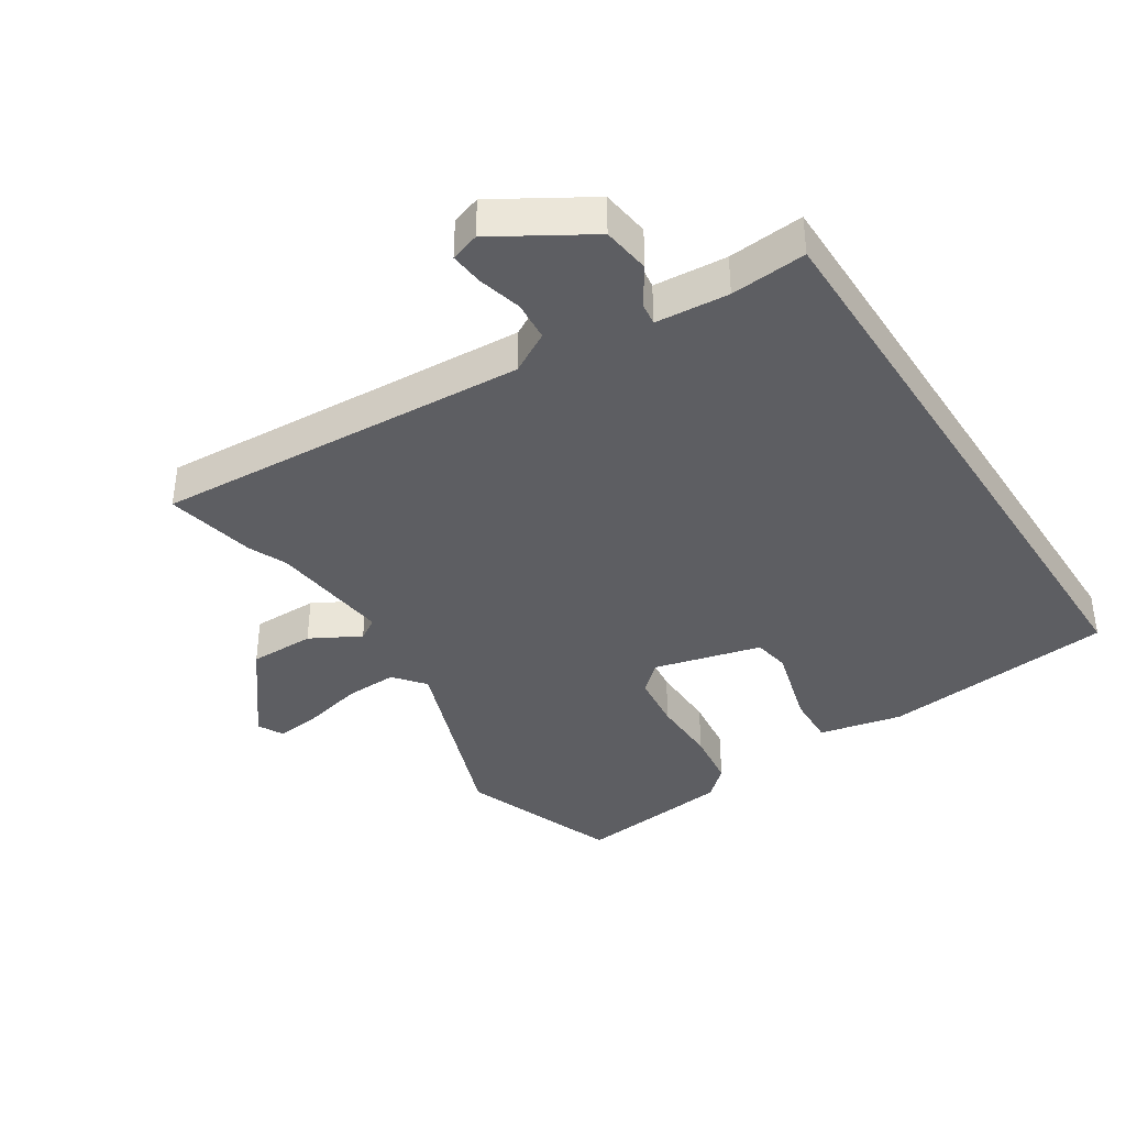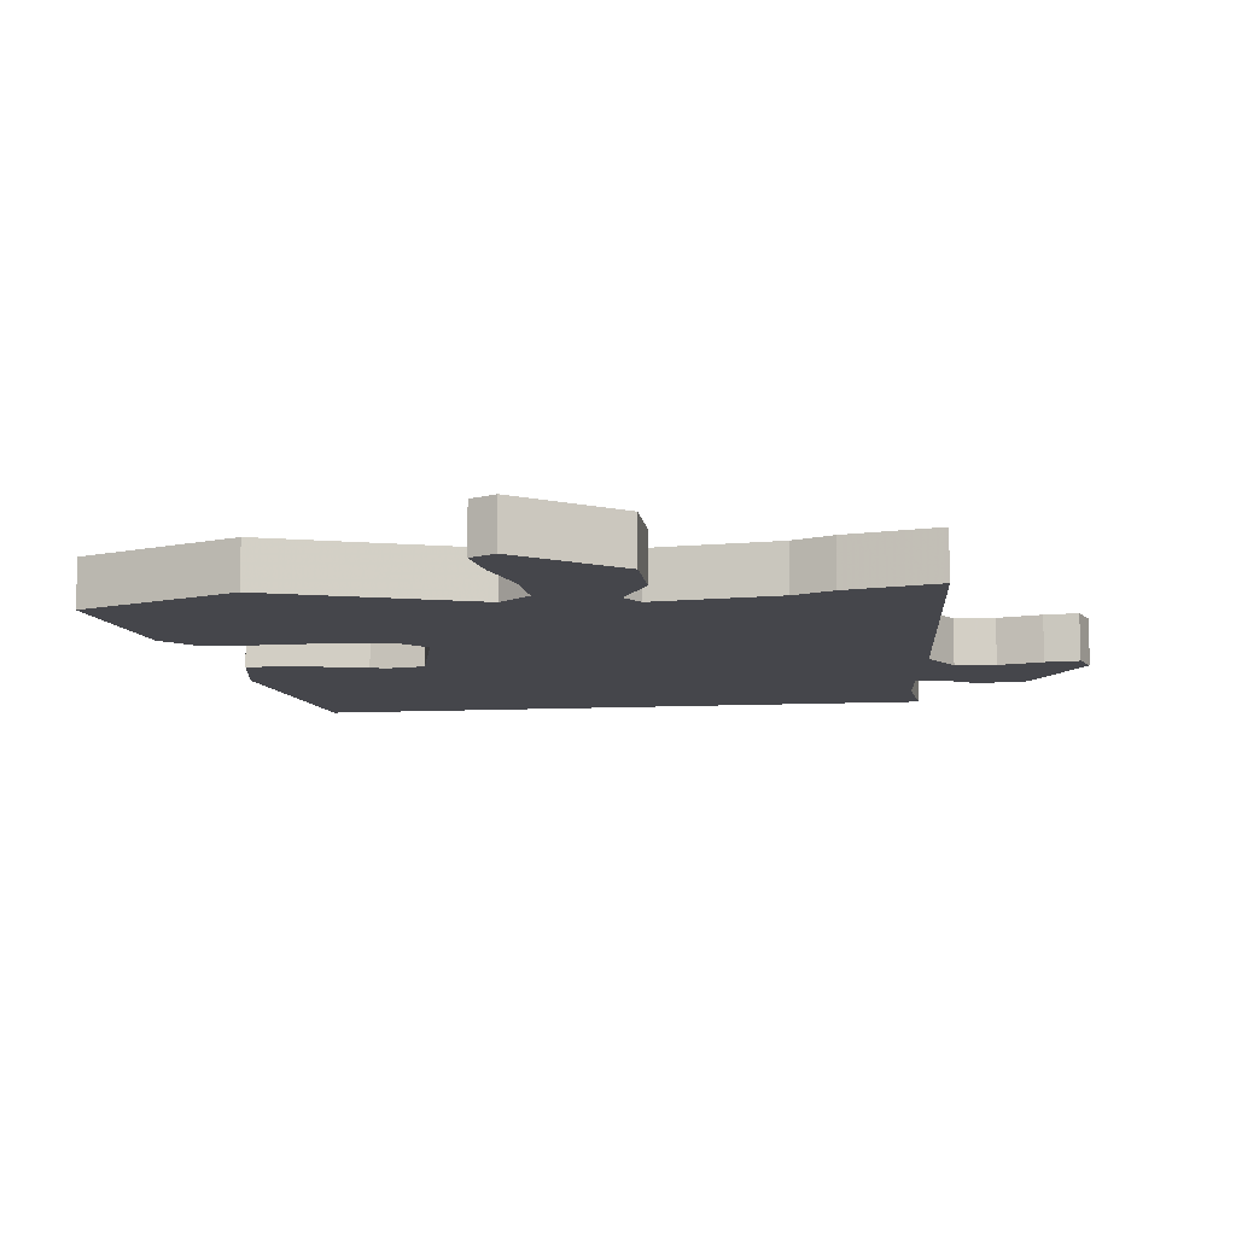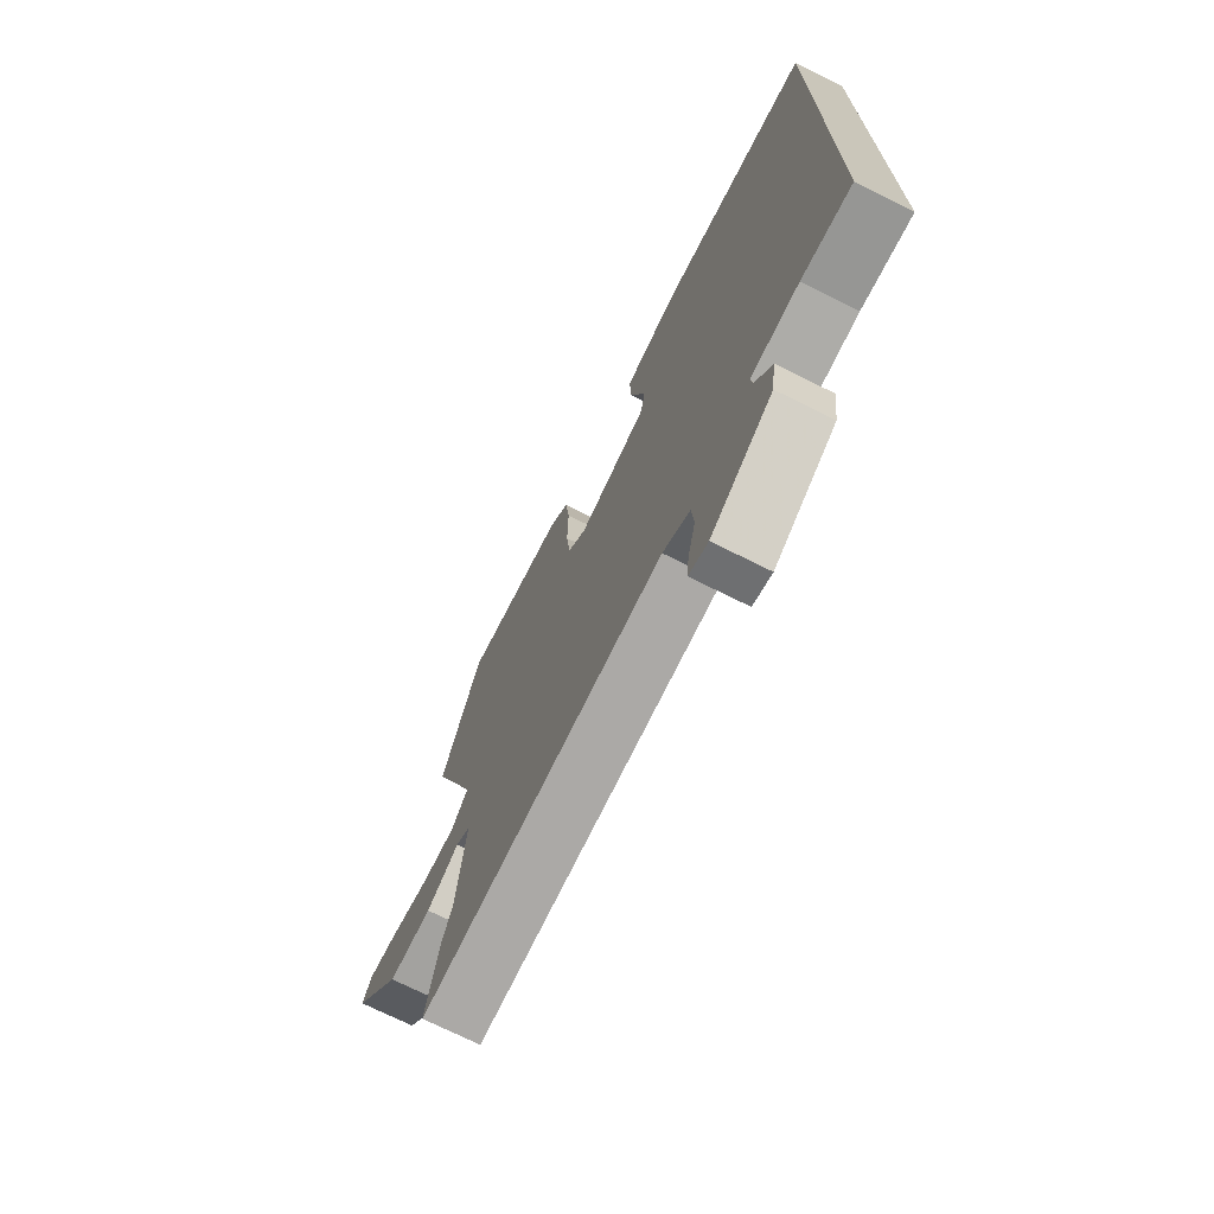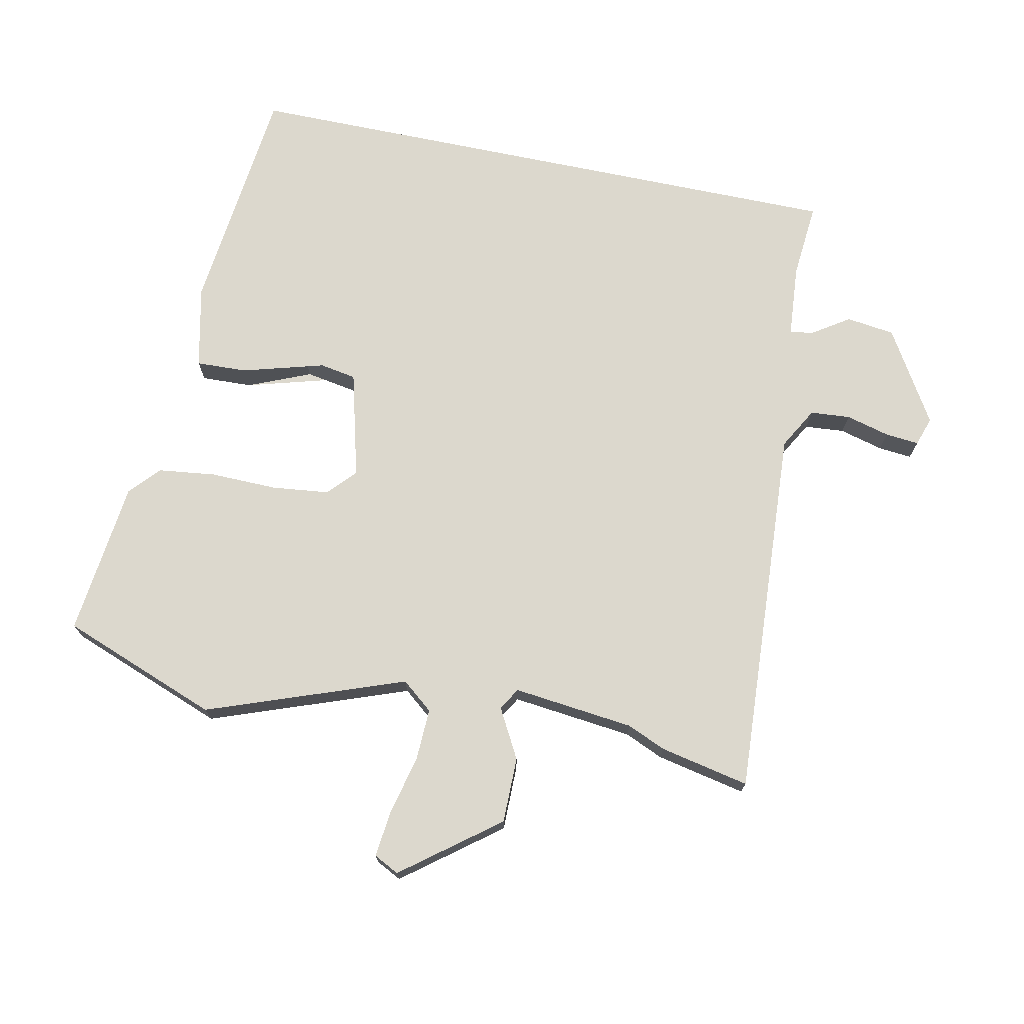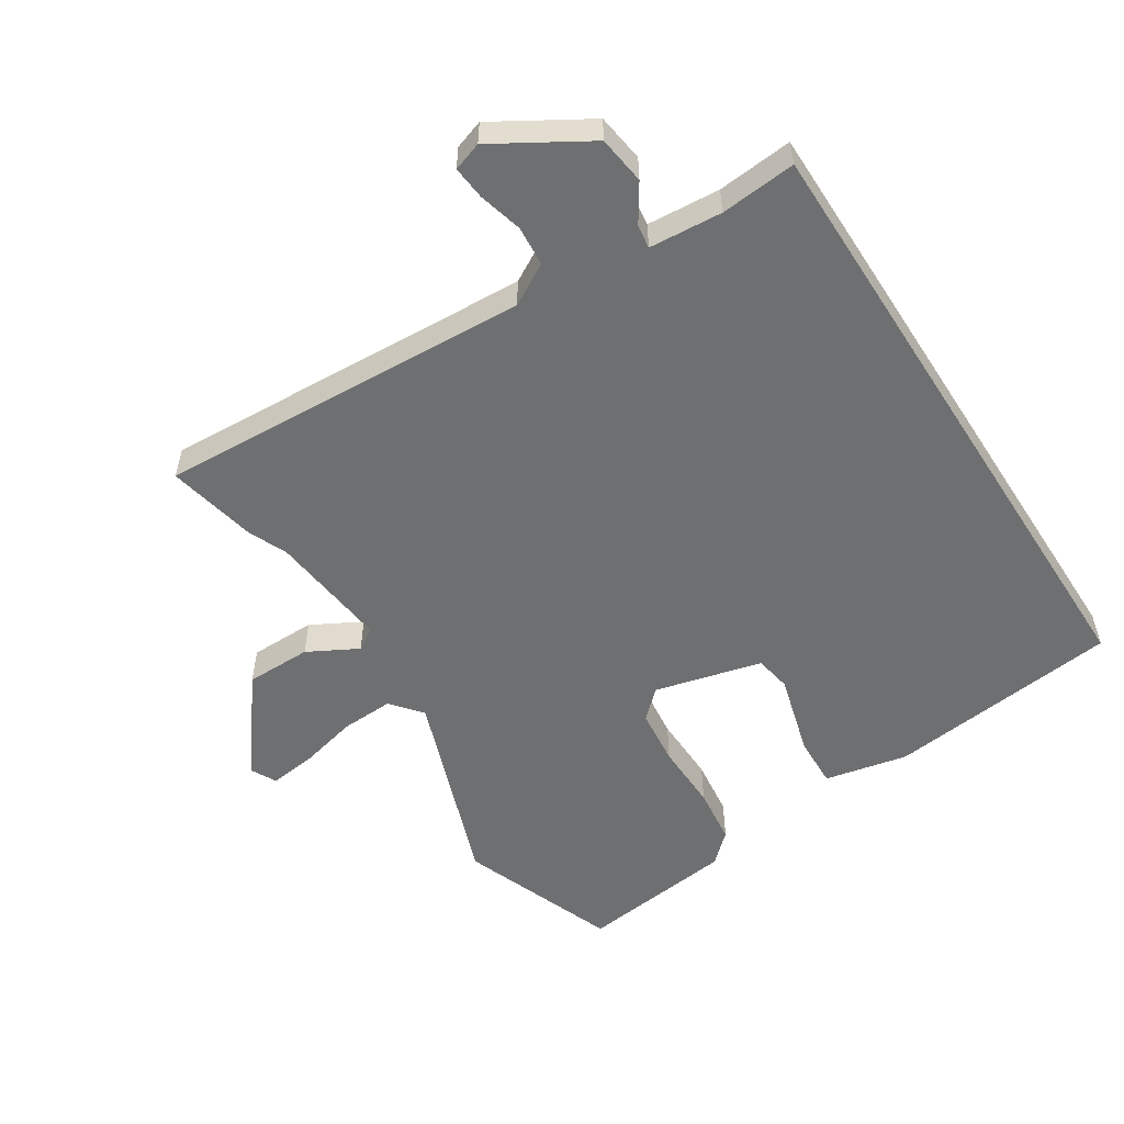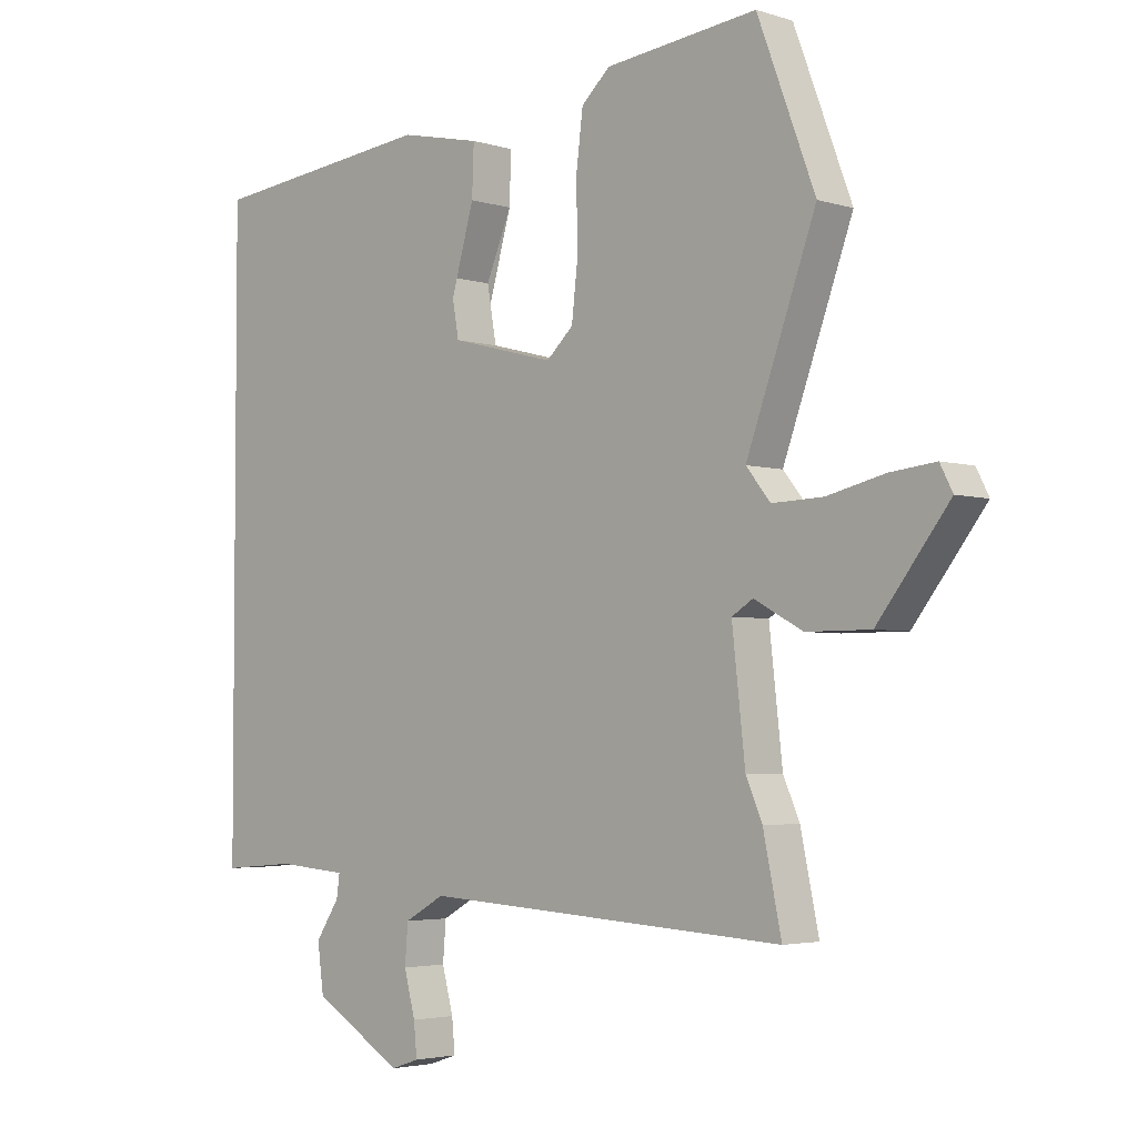
<metadata>
{"format":"obj","ext":"obj","renderer":"f3d","projection":"perspective","resolution":1024,"background":"white","views":[{"elev":-38.6,"azim":-147.3,"up":"+Y"},{"elev":-10.1,"azim":97.7,"up":"+Y"},{"elev":-72.4,"azim":-116.5,"up":"+Z"},{"elev":72.6,"azim":101.7,"up":"+Y"},{"elev":-54.6,"azim":-147.2,"up":"+Y"},{"elev":-3.5,"azim":43.8,"up":"+Z"}]}
</metadata>
<code>
v -0.5 0.07 0.461
v -0.138 0.07 0.501
v -0.009 0.07 0.473
v -0.012 0.07 0.394
v -0.053 0.07 0.296
v -0.038 0.07 0.21
v 0.128 0.07 0.167
v 0.171 0.07 0.207
v 0.181 0.07 0.295
v 0.179 0.07 0.4
v 0.19 0.07 0.489
v 0.236 0.07 0.531
v 0.478 0.07 0.559
v 0.57 0.07 0.315
v 0.459 0.07 0.009
v 0.498 0.07 -0.039
v 0.579 0.07 -0.036
v 0.671 0.07 -0.014
v 0.743 0.07 -0.006
v 0.763 0.07 -0.045
v 0.649 0.07 -0.193
v 0.547 0.07 -0.193
v 0.47 0.07 -0.151
v 0.436 0.07 -0.172
v 0.457 0.07 -0.36
v 0.483 0.07 -0.42
v 0.512 0.07 -0.559
v -0.068 0.07 -0.525
v -0.132 0.07 -0.561
v -0.137 0.07 -0.623
v -0.119 0.07 -0.691
v -0.114 0.07 -0.743
v -0.159 0.07 -0.758
v -0.303 0.07 -0.671
v -0.313 0.07 -0.596
v -0.275 0.07 -0.538
v -0.27 0.07 -0.502
v -0.383 0.07 -0.493
v -0.5 0.07 -0.503
v -0.5 0 0.461
v -0.138 0 0.501
v -0.009 0 0.473
v -0.012 0 0.394
v -0.053 0 0.296
v -0.038 0 0.21
v 0.128 0 0.167
v 0.171 0 0.207
v 0.181 0 0.295
v 0.179 0 0.4
v 0.19 0 0.489
v 0.236 0 0.531
v 0.478 0 0.559
v 0.57 0 0.315
v 0.459 0 0.009
v 0.498 0 -0.039
v 0.579 0 -0.036
v 0.671 0 -0.014
v 0.743 0 -0.006
v 0.763 0 -0.045
v 0.649 0 -0.193
v 0.547 0 -0.193
v 0.47 0 -0.151
v 0.436 0 -0.172
v 0.457 0 -0.36
v 0.483 0 -0.42
v 0.512 0 -0.559
v -0.068 0 -0.525
v -0.132 0 -0.561
v -0.137 0 -0.623
v -0.119 0 -0.691
v -0.114 0 -0.743
v -0.159 0 -0.758
v -0.303 0 -0.671
v -0.313 0 -0.596
v -0.275 0 -0.538
v -0.27 0 -0.502
v -0.383 0 -0.493
v -0.5 0 -0.503
f 2 3 4
f 1 2 4
f 39 1 4
f 38 39 4
f 37 38 4
f 36 37 4
f 34 35 36
f 33 34 36
f 32 33 36
f 31 32 36
f 30 31 36
f 29 30 36
f 28 29 36
f 25 26 27 28
f 24 25 28 36
f 23 24 36
f 21 22 23
f 20 21 23
f 19 20 23
f 18 19 23
f 17 18 23
f 16 17 23 36
f 15 16 36
f 13 14 15
f 12 13 15
f 11 12 15
f 10 11 15
f 9 10 15
f 8 9 15
f 7 8 15 36
f 6 7 36
f 5 6 36
f 36 5 4
f 43 42 41
f 43 41 40
f 43 40 78
f 43 78 77
f 43 77 76
f 43 76 75
f 75 74 73
f 75 73 72
f 75 72 71
f 75 71 70
f 75 70 69
f 75 69 68
f 75 68 67
f 67 66 65 64
f 75 67 64 63
f 75 63 62
f 62 61 60
f 62 60 59
f 62 59 58
f 62 58 57
f 62 57 56
f 75 62 56 55
f 75 55 54
f 54 53 52
f 54 52 51
f 54 51 50
f 54 50 49
f 54 49 48
f 54 48 47
f 75 54 47 46
f 75 46 45
f 75 45 44
f 43 44 75
f 1 40 41 2
f 2 41 42 3
f 3 42 43 4
f 4 43 44 5
f 5 44 45 6
f 6 45 46 7
f 7 46 47 8
f 8 47 48 9
f 9 48 49 10
f 10 49 50 11
f 11 50 51 12
f 12 51 52 13
f 13 52 53 14
f 14 53 54 15
f 15 54 55 16
f 16 55 56 17
f 17 56 57 18
f 18 57 58 19
f 19 58 59 20
f 20 59 60 21
f 21 60 61 22
f 22 61 62 23
f 23 62 63 24
f 24 63 64 25
f 25 64 65 26
f 26 65 66 27
f 27 66 67 28
f 28 67 68 29
f 29 68 69 30
f 30 69 70 31
f 31 70 71 32
f 32 71 72 33
f 33 72 73 34
f 34 73 74 35
f 35 74 75 36
f 36 75 76 37
f 37 76 77 38
f 38 77 78 39
f 39 78 40 1

</code>
